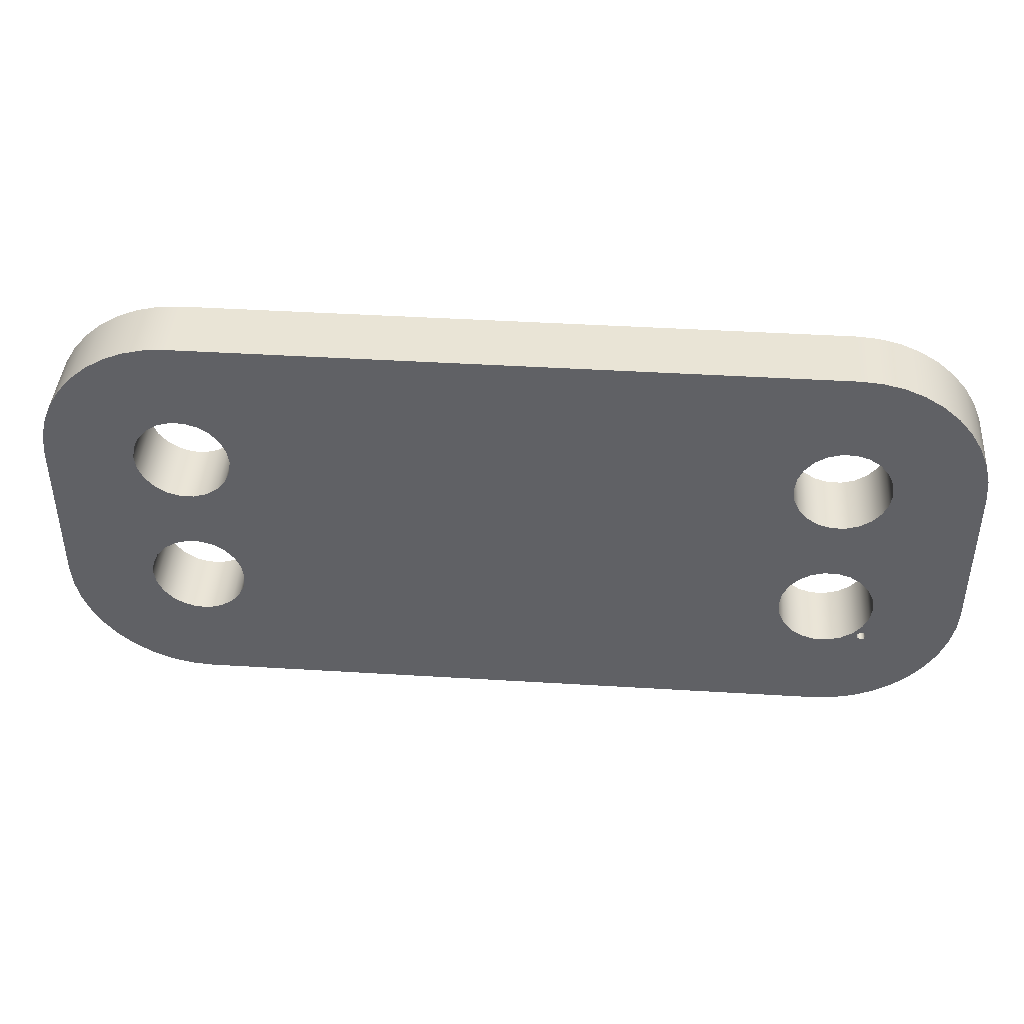
<metadata>
{"format":"obj","ext":"obj","renderer":"f3d","projection":"perspective","resolution":1024,"background":"white","views":[{"elev":42.5,"azim":-175.8,"up":"+Y"}]}
</metadata>
<code>
v 1.169 -0.436 -0.5
v 1.182 -0.4093 -0.5
v 1.211 -0.4028 -0.5
v 1.234 -0.4212 -0.5
v 1.234 -0.4508 -0.5
v 1.211 -0.4692 -0.5
v 1.182 -0.4626 -0.5
v 1.169 -0.436 0
v 1.182 -0.4626 0
v 1.211 -0.4692 0
v 1.234 -0.4508 0
v 1.234 -0.4212 0
v 1.211 -0.4028 0
v 1.182 -0.4093 0
v 1.169 -0.436 -0.5
v 1.169 -0.436 0
v 1.15 1 -0.5
v 1.164 1.099 -0.5
v 1.206 1.189 -0.5
v 1.271 1.265 -0.5
v 1.355 1.318 -0.5
v 1.45 1.346 -0.5
v 1.55 1.346 -0.5
v 1.645 1.318 -0.5
v 1.729 1.265 -0.5
v 1.794 1.189 -0.5
v 1.836 1.099 -0.5
v 1.85 1 -0.5
v 1.836 0.9014 -0.5
v 1.794 0.8108 -0.5
v 1.729 0.7355 -0.5
v 1.645 0.6816 -0.5
v 1.55 0.6536 -0.5
v 1.45 0.6536 -0.5
v 1.355 0.6816 -0.5
v 1.271 0.7355 -0.5
v 1.206 0.8108 -0.5
v 1.164 0.9014 -0.5
v 1.15 1 0
v 1.164 0.9014 0
v 1.206 0.8108 0
v 1.271 0.7355 0
v 1.355 0.6816 0
v 1.45 0.6536 0
v 1.55 0.6536 0
v 1.645 0.6816 0
v 1.729 0.7355 0
v 1.794 0.8108 0
v 1.836 0.9014 0
v 1.85 1 0
v 1.836 1.099 0
v 1.794 1.189 0
v 1.729 1.265 0
v 1.645 1.318 0
v 1.55 1.346 0
v 1.45 1.346 0
v 1.355 1.318 0
v 1.271 1.265 0
v 1.206 1.189 0
v 1.164 1.099 0
v 1.15 1 -0.5
v 1.15 1 0
v 1.15 -0.1462 -0.5
v 1.164 -0.04755 -0.5
v 1.206 0.04307 -0.5
v 1.271 0.1184 -0.5
v 1.355 0.1722 -0.5
v 1.45 0.2003 -0.5
v 1.55 0.2003 -0.5
v 1.645 0.1722 -0.5
v 1.729 0.1184 -0.5
v 1.794 0.04307 -0.5
v 1.836 -0.04755 -0.5
v 1.85 -0.1462 -0.5
v 1.836 -0.2448 -0.5
v 1.794 -0.3354 -0.5
v 1.729 -0.4107 -0.5
v 1.645 -0.4645 -0.5
v 1.55 -0.4926 -0.5
v 1.45 -0.4926 -0.5
v 1.355 -0.4645 -0.5
v 1.271 -0.4107 -0.5
v 1.206 -0.3354 -0.5
v 1.164 -0.2448 -0.5
v 1.15 -0.1462 0
v 1.164 -0.2448 0
v 1.206 -0.3354 0
v 1.271 -0.4107 0
v 1.355 -0.4645 0
v 1.45 -0.4926 0
v 1.55 -0.4926 0
v 1.645 -0.4645 0
v 1.729 -0.4107 0
v 1.794 -0.3354 0
v 1.836 -0.2448 0
v 1.85 -0.1462 0
v 1.836 -0.04755 0
v 1.794 0.04307 0
v 1.729 0.1184 0
v 1.645 0.1722 0
v 1.55 0.2003 0
v 1.45 0.2003 0
v 1.355 0.1722 0
v 1.271 0.1184 0
v 1.206 0.04307 0
v 1.164 -0.04755 0
v 1.15 -0.1462 -0.5
v 1.15 -0.1462 0
v 5.881 -0.1462 -0.5
v 5.895 -0.04755 -0.5
v 5.936 0.04307 -0.5
v 6.001 0.1184 -0.5
v 6.085 0.1722 -0.5
v 6.181 0.2003 -0.5
v 6.28 0.2003 -0.5
v 6.376 0.1722 -0.5
v 6.46 0.1184 -0.5
v 6.525 0.04307 -0.5
v 6.566 -0.04755 -0.5
v 6.581 -0.1462 -0.5
v 6.566 -0.2448 -0.5
v 6.525 -0.3354 -0.5
v 6.46 -0.4107 -0.5
v 6.376 -0.4645 -0.5
v 6.28 -0.4926 -0.5
v 6.181 -0.4926 -0.5
v 6.085 -0.4645 -0.5
v 6.001 -0.4107 -0.5
v 5.936 -0.3354 -0.5
v 5.895 -0.2448 -0.5
v 5.881 -0.1462 0
v 5.895 -0.2448 0
v 5.936 -0.3354 0
v 6.001 -0.4107 0
v 6.085 -0.4645 0
v 6.181 -0.4926 0
v 6.28 -0.4926 0
v 6.376 -0.4645 0
v 6.46 -0.4107 0
v 6.525 -0.3354 0
v 6.566 -0.2448 0
v 6.581 -0.1462 0
v 6.566 -0.04755 0
v 6.525 0.04307 0
v 6.46 0.1184 0
v 6.376 0.1722 0
v 6.28 0.2003 0
v 6.181 0.2003 0
v 6.085 0.1722 0
v 6.001 0.1184 0
v 5.936 0.04307 0
v 5.895 -0.04755 0
v 5.881 -0.1462 -0.5
v 5.881 -0.1462 0
v 5.881 1 -0.5
v 5.895 1.099 -0.5
v 5.936 1.189 -0.5
v 6.001 1.265 -0.5
v 6.085 1.318 -0.5
v 6.181 1.346 -0.5
v 6.28 1.346 -0.5
v 6.376 1.318 -0.5
v 6.46 1.265 -0.5
v 6.525 1.189 -0.5
v 6.566 1.099 -0.5
v 6.581 1 -0.5
v 6.566 0.9014 -0.5
v 6.525 0.8108 -0.5
v 6.46 0.7355 -0.5
v 6.376 0.6816 -0.5
v 6.28 0.6536 -0.5
v 6.181 0.6536 -0.5
v 6.085 0.6816 -0.5
v 6.001 0.7355 -0.5
v 5.936 0.8108 -0.5
v 5.895 0.9014 -0.5
v 5.881 1 0
v 5.895 0.9014 0
v 5.936 0.8108 0
v 6.001 0.7355 0
v 6.085 0.6816 0
v 6.181 0.6536 0
v 6.28 0.6536 0
v 6.376 0.6816 0
v 6.46 0.7355 0
v 6.525 0.8108 0
v 6.566 0.9014 0
v 6.581 1 0
v 6.566 1.099 0
v 6.525 1.189 0
v 6.46 1.265 0
v 6.376 1.318 0
v 6.28 1.346 0
v 6.181 1.346 0
v 6.085 1.318 0
v 6.001 1.265 0
v 5.936 1.189 0
v 5.895 1.099 0
v 5.881 1 -0.5
v 5.881 1 0
v 0.5 -0.1462 0
v 0.5 1 0
v 0.5 1 -0.5
v 0.5 -0.1462 -0.5
v 1.5 -1.146 0
v 1.344 -1.134 0
v 1.191 -1.097 0
v 1.046 -1.037 0
v 0.9122 -0.9552 0
v 0.7929 -0.8533 0
v 0.691 -0.7339 0
v 0.609 -0.6001 0
v 0.5489 -0.4552 0
v 0.5123 -0.3026 0
v 0.5 -0.1462 0
v 0.5 -0.1462 -0.5
v 0.5123 -0.3026 -0.5
v 0.5489 -0.4552 -0.5
v 0.609 -0.6001 -0.5
v 0.691 -0.7339 -0.5
v 0.7929 -0.8533 -0.5
v 0.9122 -0.9552 -0.5
v 1.046 -1.037 -0.5
v 1.191 -1.097 -0.5
v 1.344 -1.134 -0.5
v 1.5 -1.146 -0.5
v 6.231 -1.146 0
v 1.5 -1.146 0
v 1.5 -1.146 -0.5
v 6.231 -1.146 -0.5
v 7.231 -0.1462 0
v 7.218 -0.3026 0
v 7.182 -0.4552 0
v 7.122 -0.6001 0
v 7.04 -0.7339 0
v 6.938 -0.8533 0
v 6.818 -0.9552 0
v 6.685 -1.037 0
v 6.54 -1.097 0
v 6.387 -1.134 0
v 6.231 -1.146 0
v 6.231 -1.146 -0.5
v 6.387 -1.134 -0.5
v 6.54 -1.097 -0.5
v 6.685 -1.037 -0.5
v 6.818 -0.9552 -0.5
v 6.938 -0.8533 -0.5
v 7.04 -0.7339 -0.5
v 7.122 -0.6001 -0.5
v 7.182 -0.4552 -0.5
v 7.218 -0.3026 -0.5
v 7.231 -0.1462 -0.5
v 7.231 1 0
v 7.231 -0.1462 0
v 7.231 -0.1462 -0.5
v 7.231 1 -0.5
v 6.231 2 0
v 6.387 1.988 0
v 6.54 1.951 0
v 6.685 1.891 0
v 6.818 1.809 0
v 6.938 1.707 0
v 7.04 1.588 0
v 7.122 1.454 0
v 7.182 1.309 0
v 7.218 1.156 0
v 7.231 1 0
v 7.231 1 -0.5
v 7.218 1.156 -0.5
v 7.182 1.309 -0.5
v 7.122 1.454 -0.5
v 7.04 1.588 -0.5
v 6.938 1.707 -0.5
v 6.818 1.809 -0.5
v 6.685 1.891 -0.5
v 6.54 1.951 -0.5
v 6.387 1.988 -0.5
v 6.231 2 -0.5
v 1.5 2 0
v 6.231 2 0
v 6.231 2 -0.5
v 1.5 2 -0.5
v 0.5 1 0
v 0.5123 1.156 0
v 0.5489 1.309 0
v 0.609 1.454 0
v 0.691 1.588 0
v 0.7929 1.707 0
v 0.9122 1.809 0
v 1.046 1.891 0
v 1.191 1.951 0
v 1.344 1.988 0
v 1.5 2 0
v 1.5 2 -0.5
v 1.344 1.988 -0.5
v 1.191 1.951 -0.5
v 1.046 1.891 -0.5
v 0.9122 1.809 -0.5
v 0.7929 1.707 -0.5
v 0.691 1.588 -0.5
v 0.609 1.454 -0.5
v 0.5489 1.309 -0.5
v 0.5123 1.156 -0.5
v 0.5 1 -0.5
v 5.881 1 0
v 5.895 1.099 0
v 5.936 1.189 0
v 6.001 1.265 0
v 6.085 1.318 0
v 6.181 1.346 0
v 6.28 1.346 0
v 6.376 1.318 0
v 6.46 1.265 0
v 6.525 1.189 0
v 6.566 1.099 0
v 6.581 1 0
v 6.566 0.9014 0
v 6.525 0.8108 0
v 6.46 0.7355 0
v 6.376 0.6816 0
v 6.28 0.6536 0
v 6.181 0.6536 0
v 6.085 0.6816 0
v 6.001 0.7355 0
v 5.936 0.8108 0
v 5.895 0.9014 0
v 5.881 -0.1462 0
v 5.895 -0.04755 0
v 5.936 0.04307 0
v 6.001 0.1184 0
v 6.085 0.1722 0
v 6.181 0.2003 0
v 6.28 0.2003 0
v 6.376 0.1722 0
v 6.46 0.1184 0
v 6.525 0.04307 0
v 6.566 -0.04755 0
v 6.581 -0.1462 0
v 6.566 -0.2448 0
v 6.525 -0.3354 0
v 6.46 -0.4107 0
v 6.376 -0.4645 0
v 6.28 -0.4926 0
v 6.181 -0.4926 0
v 6.085 -0.4645 0
v 6.001 -0.4107 0
v 5.936 -0.3354 0
v 5.895 -0.2448 0
v 1.15 -0.1462 0
v 1.164 -0.04755 0
v 1.206 0.04307 0
v 1.271 0.1184 0
v 1.355 0.1722 0
v 1.45 0.2003 0
v 1.55 0.2003 0
v 1.645 0.1722 0
v 1.729 0.1184 0
v 1.794 0.04307 0
v 1.836 -0.04755 0
v 1.85 -0.1462 0
v 1.836 -0.2448 0
v 1.794 -0.3354 0
v 1.729 -0.4107 0
v 1.645 -0.4645 0
v 1.55 -0.4926 0
v 1.45 -0.4926 0
v 1.355 -0.4645 0
v 1.271 -0.4107 0
v 1.206 -0.3354 0
v 1.164 -0.2448 0
v 1.15 1 0
v 1.164 1.099 0
v 1.206 1.189 0
v 1.271 1.265 0
v 1.355 1.318 0
v 1.45 1.346 0
v 1.55 1.346 0
v 1.645 1.318 0
v 1.729 1.265 0
v 1.794 1.189 0
v 1.836 1.099 0
v 1.85 1 0
v 1.836 0.9014 0
v 1.794 0.8108 0
v 1.729 0.7355 0
v 1.645 0.6816 0
v 1.55 0.6536 0
v 1.45 0.6536 0
v 1.355 0.6816 0
v 1.271 0.7355 0
v 1.206 0.8108 0
v 1.164 0.9014 0
v 1.169 -0.436 0
v 1.182 -0.4093 0
v 1.211 -0.4028 0
v 1.234 -0.4212 0
v 1.234 -0.4508 0
v 1.211 -0.4692 0
v 1.182 -0.4626 0
v 1.5 2 0
v 1.344 1.988 0
v 1.191 1.951 0
v 1.046 1.891 0
v 0.9122 1.809 0
v 0.7929 1.707 0
v 0.691 1.588 0
v 0.609 1.454 0
v 0.5489 1.309 0
v 0.5123 1.156 0
v 0.5 1 0
v 0.5 -0.1462 0
v 0.5123 -0.3026 0
v 0.5489 -0.4552 0
v 0.609 -0.6001 0
v 0.691 -0.7339 0
v 0.7929 -0.8533 0
v 0.9122 -0.9552 0
v 1.046 -1.037 0
v 1.191 -1.097 0
v 1.344 -1.134 0
v 1.5 -1.146 0
v 6.231 -1.146 0
v 6.387 -1.134 0
v 6.54 -1.097 0
v 6.685 -1.037 0
v 6.818 -0.9552 0
v 6.938 -0.8533 0
v 7.04 -0.7339 0
v 7.122 -0.6001 0
v 7.182 -0.4552 0
v 7.218 -0.3026 0
v 7.231 -0.1462 0
v 7.231 1 0
v 7.218 1.156 0
v 7.182 1.309 0
v 7.122 1.454 0
v 7.04 1.588 0
v 6.938 1.707 0
v 6.818 1.809 0
v 6.685 1.891 0
v 6.54 1.951 0
v 6.387 1.988 0
v 6.231 2 0
v 5.881 1 -0.5
v 5.895 0.9014 -0.5
v 5.936 0.8108 -0.5
v 6.001 0.7355 -0.5
v 6.085 0.6816 -0.5
v 6.181 0.6536 -0.5
v 6.28 0.6536 -0.5
v 6.376 0.6816 -0.5
v 6.46 0.7355 -0.5
v 6.525 0.8108 -0.5
v 6.566 0.9014 -0.5
v 6.581 1 -0.5
v 6.566 1.099 -0.5
v 6.525 1.189 -0.5
v 6.46 1.265 -0.5
v 6.376 1.318 -0.5
v 6.28 1.346 -0.5
v 6.181 1.346 -0.5
v 6.085 1.318 -0.5
v 6.001 1.265 -0.5
v 5.936 1.189 -0.5
v 5.895 1.099 -0.5
v 5.881 -0.1462 -0.5
v 5.895 -0.2448 -0.5
v 5.936 -0.3354 -0.5
v 6.001 -0.4107 -0.5
v 6.085 -0.4645 -0.5
v 6.181 -0.4926 -0.5
v 6.28 -0.4926 -0.5
v 6.376 -0.4645 -0.5
v 6.46 -0.4107 -0.5
v 6.525 -0.3354 -0.5
v 6.566 -0.2448 -0.5
v 6.581 -0.1462 -0.5
v 6.566 -0.04755 -0.5
v 6.525 0.04307 -0.5
v 6.46 0.1184 -0.5
v 6.376 0.1722 -0.5
v 6.28 0.2003 -0.5
v 6.181 0.2003 -0.5
v 6.085 0.1722 -0.5
v 6.001 0.1184 -0.5
v 5.936 0.04307 -0.5
v 5.895 -0.04755 -0.5
v 1.15 -0.1462 -0.5
v 1.164 -0.2448 -0.5
v 1.206 -0.3354 -0.5
v 1.271 -0.4107 -0.5
v 1.355 -0.4645 -0.5
v 1.45 -0.4926 -0.5
v 1.55 -0.4926 -0.5
v 1.645 -0.4645 -0.5
v 1.729 -0.4107 -0.5
v 1.794 -0.3354 -0.5
v 1.836 -0.2448 -0.5
v 1.85 -0.1462 -0.5
v 1.836 -0.04755 -0.5
v 1.794 0.04307 -0.5
v 1.729 0.1184 -0.5
v 1.645 0.1722 -0.5
v 1.55 0.2003 -0.5
v 1.45 0.2003 -0.5
v 1.355 0.1722 -0.5
v 1.271 0.1184 -0.5
v 1.206 0.04307 -0.5
v 1.164 -0.04755 -0.5
v 1.15 1 -0.5
v 1.164 0.9014 -0.5
v 1.206 0.8108 -0.5
v 1.271 0.7355 -0.5
v 1.355 0.6816 -0.5
v 1.45 0.6536 -0.5
v 1.55 0.6536 -0.5
v 1.645 0.6816 -0.5
v 1.729 0.7355 -0.5
v 1.794 0.8108 -0.5
v 1.836 0.9014 -0.5
v 1.85 1 -0.5
v 1.836 1.099 -0.5
v 1.794 1.189 -0.5
v 1.729 1.265 -0.5
v 1.645 1.318 -0.5
v 1.55 1.346 -0.5
v 1.45 1.346 -0.5
v 1.355 1.318 -0.5
v 1.271 1.265 -0.5
v 1.206 1.189 -0.5
v 1.164 1.099 -0.5
v 1.169 -0.436 -0.5
v 1.182 -0.4626 -0.5
v 1.211 -0.4692 -0.5
v 1.234 -0.4508 -0.5
v 1.234 -0.4212 -0.5
v 1.211 -0.4028 -0.5
v 1.182 -0.4093 -0.5
v 0.5 1 -0.5
v 0.5123 1.156 -0.5
v 0.5489 1.309 -0.5
v 0.609 1.454 -0.5
v 0.691 1.588 -0.5
v 0.7929 1.707 -0.5
v 0.9122 1.809 -0.5
v 1.046 1.891 -0.5
v 1.191 1.951 -0.5
v 1.344 1.988 -0.5
v 1.5 2 -0.5
v 6.231 2 -0.5
v 6.387 1.988 -0.5
v 6.54 1.951 -0.5
v 6.685 1.891 -0.5
v 6.818 1.809 -0.5
v 6.938 1.707 -0.5
v 7.04 1.588 -0.5
v 7.122 1.454 -0.5
v 7.182 1.309 -0.5
v 7.218 1.156 -0.5
v 7.231 1 -0.5
v 7.231 -0.1462 -0.5
v 7.218 -0.3026 -0.5
v 7.182 -0.4552 -0.5
v 7.122 -0.6001 -0.5
v 7.04 -0.7339 -0.5
v 6.938 -0.8533 -0.5
v 6.818 -0.9552 -0.5
v 6.685 -1.037 -0.5
v 6.54 -1.097 -0.5
v 6.387 -1.134 -0.5
v 6.231 -1.146 -0.5
v 1.5 -1.146 -0.5
v 1.344 -1.134 -0.5
v 1.191 -1.097 -0.5
v 1.046 -1.037 -0.5
v 0.9122 -0.9552 -0.5
v 0.7929 -0.8533 -0.5
v 0.691 -0.7339 -0.5
v 0.609 -0.6001 -0.5
v 0.5489 -0.4552 -0.5
v 0.5123 -0.3026 -0.5
v 0.5 -0.1462 -0.5
g a7f4cfb6-e321-11ea-93a8-54bf646e7e1f
f 2 14 1
f 1 14 16
f 15 8 7
f 7 8 9
f 7 9 6
f 6 9 10
f 6 10 5
f 5 10 11
f 5 11 4
f 4 11 12
f 4 12 3
f 3 12 13
f 3 13 2
f 2 13 14
g a7f4f6c8-e321-11ea-91dd-54bf646e7e1f
f 18 60 17
f 17 60 62
f 61 39 38
f 38 39 40
f 38 40 37
f 37 40 41
f 37 41 36
f 36 41 42
f 36 42 35
f 35 42 43
f 35 43 34
f 34 43 44
f 34 44 33
f 33 44 45
f 33 45 32
f 32 45 46
f 32 46 31
f 31 46 47
f 31 47 30
f 30 47 48
f 30 48 29
f 29 48 49
f 29 49 28
f 28 49 50
f 28 50 27
f 27 50 51
f 27 51 26
f 26 51 52
f 26 52 25
f 25 52 53
f 25 53 24
f 24 53 54
f 24 54 23
f 23 54 55
f 23 55 22
f 22 55 56
f 22 56 21
f 21 56 57
f 21 57 20
f 20 57 58
f 20 58 19
f 19 58 59
f 19 59 18
f 18 59 60
g a7f544e6-e321-11ea-a730-54bf646e7e1f
f 64 106 63
f 63 106 108
f 107 85 84
f 84 85 86
f 84 86 83
f 83 86 87
f 83 87 82
f 82 87 88
f 82 88 81
f 81 88 89
f 81 89 80
f 80 89 90
f 80 90 79
f 79 90 91
f 79 91 78
f 78 91 92
f 78 92 77
f 77 92 93
f 77 93 76
f 76 93 94
f 76 94 75
f 75 94 95
f 75 95 74
f 74 95 96
f 74 96 73
f 73 96 97
f 73 97 72
f 72 97 98
f 72 98 71
f 71 98 99
f 71 99 70
f 70 99 100
f 70 100 69
f 69 100 101
f 69 101 68
f 68 101 102
f 68 102 67
f 67 102 103
f 67 103 66
f 66 103 104
f 66 104 65
f 65 104 105
f 65 105 64
f 64 105 106
g a7f56bf4-e321-11ea-82ae-54bf646e7e1f
f 110 152 109
f 109 152 154
f 153 131 130
f 130 131 132
f 130 132 129
f 129 132 133
f 129 133 128
f 128 133 134
f 128 134 127
f 127 134 135
f 127 135 126
f 126 135 136
f 126 136 125
f 125 136 137
f 125 137 124
f 124 137 138
f 124 138 123
f 123 138 139
f 123 139 122
f 122 139 140
f 122 140 121
f 121 140 141
f 121 141 120
f 120 141 142
f 120 142 119
f 119 142 143
f 119 143 118
f 118 143 144
f 118 144 117
f 117 144 145
f 117 145 116
f 116 145 146
f 116 146 115
f 115 146 147
f 115 147 114
f 114 147 148
f 114 148 113
f 113 148 149
f 113 149 112
f 112 149 150
f 112 150 111
f 111 150 151
f 111 151 110
f 110 151 152
g a7f59308-e321-11ea-946b-54bf646e7e1f
f 156 198 155
f 155 198 200
f 199 177 176
f 176 177 178
f 176 178 175
f 175 178 179
f 175 179 174
f 174 179 180
f 174 180 173
f 173 180 181
f 173 181 172
f 172 181 182
f 172 182 171
f 171 182 183
f 171 183 170
f 170 183 184
f 170 184 169
f 169 184 185
f 169 185 168
f 168 185 186
f 168 186 167
f 167 186 187
f 167 187 166
f 166 187 188
f 166 188 165
f 165 188 189
f 165 189 164
f 164 189 190
f 164 190 163
f 163 190 191
f 163 191 162
f 162 191 192
f 162 192 161
f 161 192 193
f 161 193 160
f 160 193 194
f 160 194 159
f 159 194 195
f 159 195 158
f 158 195 196
f 158 196 157
f 157 196 197
f 157 197 156
f 156 197 198
g a7f5e128-e321-11ea-93c4-54bf646e7e1f
f 201 202 204
f 204 202 203
g a7f62f4a-e321-11ea-b456-54bf646e7e1f
f 226 205 225
f 225 205 206
f 225 206 224
f 224 206 207
f 224 207 223
f 223 207 208
f 223 208 222
f 222 208 209
f 222 209 221
f 221 209 210
f 221 210 220
f 220 210 211
f 220 211 219
f 219 211 212
f 219 212 218
f 218 212 213
f 218 213 217
f 217 213 214
f 217 214 216
f 216 214 215
g a7f6565a-e321-11ea-aac0-54bf646e7e1f
f 227 228 230
f 230 228 229
g a7f6a47a-e321-11ea-9d2f-54bf646e7e1f
f 252 231 251
f 251 231 232
f 251 232 250
f 250 232 233
f 250 233 249
f 249 233 234
f 249 234 248
f 248 234 235
f 248 235 247
f 247 235 236
f 247 236 246
f 246 236 237
f 246 237 245
f 245 237 238
f 245 238 244
f 244 238 239
f 244 239 243
f 243 239 240
f 243 240 242
f 242 240 241
g a7f6f29e-e321-11ea-be3e-54bf646e7e1f
f 253 254 256
f 256 254 255
g a7f740ba-e321-11ea-8ce8-54bf646e7e1f
f 278 257 277
f 277 257 258
f 277 258 276
f 276 258 259
f 276 259 275
f 275 259 260
f 275 260 274
f 274 260 261
f 274 261 273
f 273 261 262
f 273 262 272
f 272 262 263
f 272 263 271
f 271 263 264
f 271 264 270
f 270 264 265
f 270 265 269
f 269 265 266
f 269 266 268
f 268 266 267
g a7f7b5ee-e321-11ea-9a9e-54bf646e7e1f
f 279 280 282
f 282 280 281
g a7f80414-e321-11ea-935f-54bf646e7e1f
f 304 283 303
f 303 283 284
f 303 284 302
f 302 284 285
f 302 285 301
f 301 285 286
f 301 286 300
f 300 286 287
f 300 287 299
f 299 287 288
f 299 288 298
f 298 288 289
f 298 289 297
f 297 289 290
f 297 290 296
f 296 290 291
f 296 291 295
f 295 291 292
f 295 292 294
f 294 292 293
g a7f87942-e321-11ea-b864-54bf646e7e1f
f 306 381 305
f 305 381 382
f 305 382 326
f 326 382 383
f 326 383 325
f 325 383 384
f 325 384 329
f 329 384 358
f 329 358 328
f 328 358 359
f 328 359 327
f 327 359 360
f 327 360 348
f 348 360 361
f 348 361 347
f 347 361 362
f 347 362 346
f 346 362 363
f 346 363 422
f 422 363 421
f 421 363 364
f 421 364 365
f 381 306 380
f 380 306 307
f 380 307 379
f 379 307 308
f 379 308 400
f 400 308 443
f 443 308 309
f 443 309 310
f 311 439 310
f 310 439 440
f 310 440 441
f 312 437 311
f 311 437 438
f 311 438 439
f 437 312 436
f 436 312 313
f 436 313 435
f 435 313 314
f 435 314 434
f 434 314 315
f 434 315 433
f 433 315 316
f 433 316 317
f 317 318 433
f 433 318 319
f 433 319 432
f 432 319 335
f 432 335 336
f 335 319 334
f 334 319 320
f 334 320 321
f 334 321 333
f 333 321 322
f 333 322 332
f 332 322 331
f 331 322 323
f 331 323 330
f 330 323 324
f 330 324 325
f 329 330 325
f 336 337 432
f 432 337 338
f 432 338 339
f 432 339 431
f 431 339 340
f 431 340 430
f 430 340 341
f 430 341 429
f 429 341 342
f 429 342 428
f 428 342 343
f 428 343 427
f 427 343 426
f 426 343 344
f 426 344 425
f 425 344 424
f 424 344 423
f 423 344 422
f 422 344 345
f 422 345 346
f 370 349 411
f 411 349 350
f 411 350 351
f 351 352 411
f 411 352 390
f 411 390 410
f 410 390 391
f 410 391 392
f 352 353 390
f 390 353 389
f 389 353 388
f 388 353 354
f 388 354 355
f 388 355 387
f 387 355 356
f 387 356 386
f 386 356 357
f 386 357 385
f 385 357 358
f 385 358 384
f 366 417 365
f 365 417 418
f 365 418 419
f 367 398 366
f 366 398 416
f 366 416 417
f 398 367 397
f 397 367 368
f 397 368 396
f 396 368 395
f 395 368 369
f 395 369 394
f 394 369 412
f 394 412 413
f 369 370 412
f 412 370 411
f 392 371 410
f 410 371 372
f 410 372 409
f 409 372 373
f 409 373 408
f 408 373 374
f 408 374 407
f 407 374 375
f 407 375 406
f 406 375 376
f 406 376 405
f 405 376 404
f 404 376 377
f 404 377 403
f 403 377 402
f 402 377 401
f 401 377 400
f 400 377 378
f 400 378 379
f 399 393 413
f 413 393 394
f 416 398 415
f 415 398 399
f 415 399 414
f 414 399 413
f 419 420 365
f 365 420 421
f 441 442 310
f 310 442 443
g a7f8ee70-e321-11ea-9d9b-54bf646e7e1f
f 445 520 444
f 444 520 521
f 444 521 465
f 465 521 522
f 465 522 464
f 464 522 523
f 464 523 463
f 463 523 524
f 463 524 550
f 550 524 549
f 549 524 525
f 549 525 526
f 520 445 519
f 519 445 446
f 519 446 501
f 501 446 486
f 501 486 500
f 500 486 487
f 500 487 499
f 499 487 466
f 499 466 498
f 498 466 467
f 498 467 497
f 497 467 468
f 497 468 496
f 496 468 469
f 496 469 572
f 572 469 571
f 571 469 470
f 571 470 471
f 446 447 486
f 486 447 485
f 485 447 448
f 485 448 484
f 484 448 449
f 484 449 483
f 483 449 450
f 483 450 482
f 482 450 481
f 481 450 451
f 481 451 452
f 453 560 452
f 452 560 561
f 452 561 480
f 480 561 479
f 479 561 478
f 478 561 477
f 477 561 476
f 476 561 562
f 476 562 475
f 475 562 563
f 475 563 474
f 474 563 564
f 474 564 473
f 473 564 565
f 473 565 472
f 472 565 566
f 472 566 567
f 453 454 560
f 560 454 455
f 560 455 456
f 560 456 559
f 559 456 457
f 559 457 558
f 558 457 458
f 558 458 557
f 557 458 459
f 557 459 556
f 556 459 460
f 556 460 555
f 555 460 554
f 554 460 461
f 554 461 553
f 553 461 552
f 552 461 551
f 551 461 550
f 550 461 462
f 550 462 463
f 472 567 471
f 471 567 568
f 471 568 569
f 480 481 452
f 509 488 582
f 582 488 489
f 582 489 581
f 581 489 490
f 581 490 538
f 538 490 537
f 537 490 491
f 537 491 536
f 536 491 535
f 535 491 492
f 535 492 534
f 534 492 493
f 534 493 577
f 577 493 576
f 576 493 494
f 576 494 575
f 575 494 574
f 574 494 573
f 573 494 572
f 572 494 495
f 572 495 496
f 501 502 519
f 519 502 518
f 518 502 517
f 517 502 503
f 517 503 516
f 516 503 504
f 516 504 505
f 516 505 515
f 515 505 506
f 515 506 514
f 514 506 513
f 513 506 507
f 513 507 582
f 582 507 508
f 582 508 509
f 531 510 539
f 539 510 511
f 539 511 512
f 512 513 539
f 539 513 582
f 527 545 526
f 526 545 546
f 526 546 547
f 528 543 527
f 527 543 544
f 527 544 545
f 543 528 542
f 542 528 529
f 542 529 541
f 541 529 530
f 541 530 540
f 540 530 531
f 540 531 539
f 538 532 580
f 580 532 533
f 580 533 579
f 579 533 578
f 578 533 534
f 578 534 577
f 581 538 580
f 547 548 526
f 526 548 549
f 569 570 471
f 471 570 571

</code>
